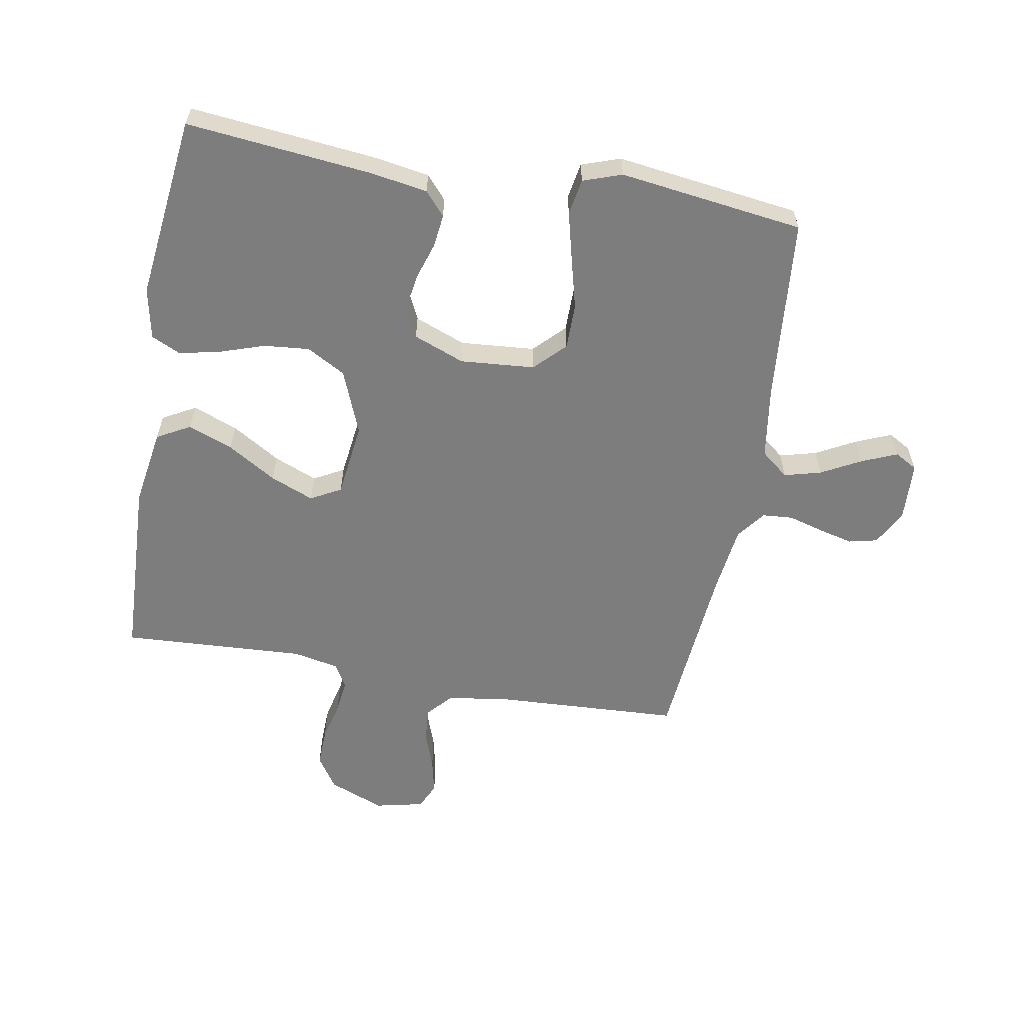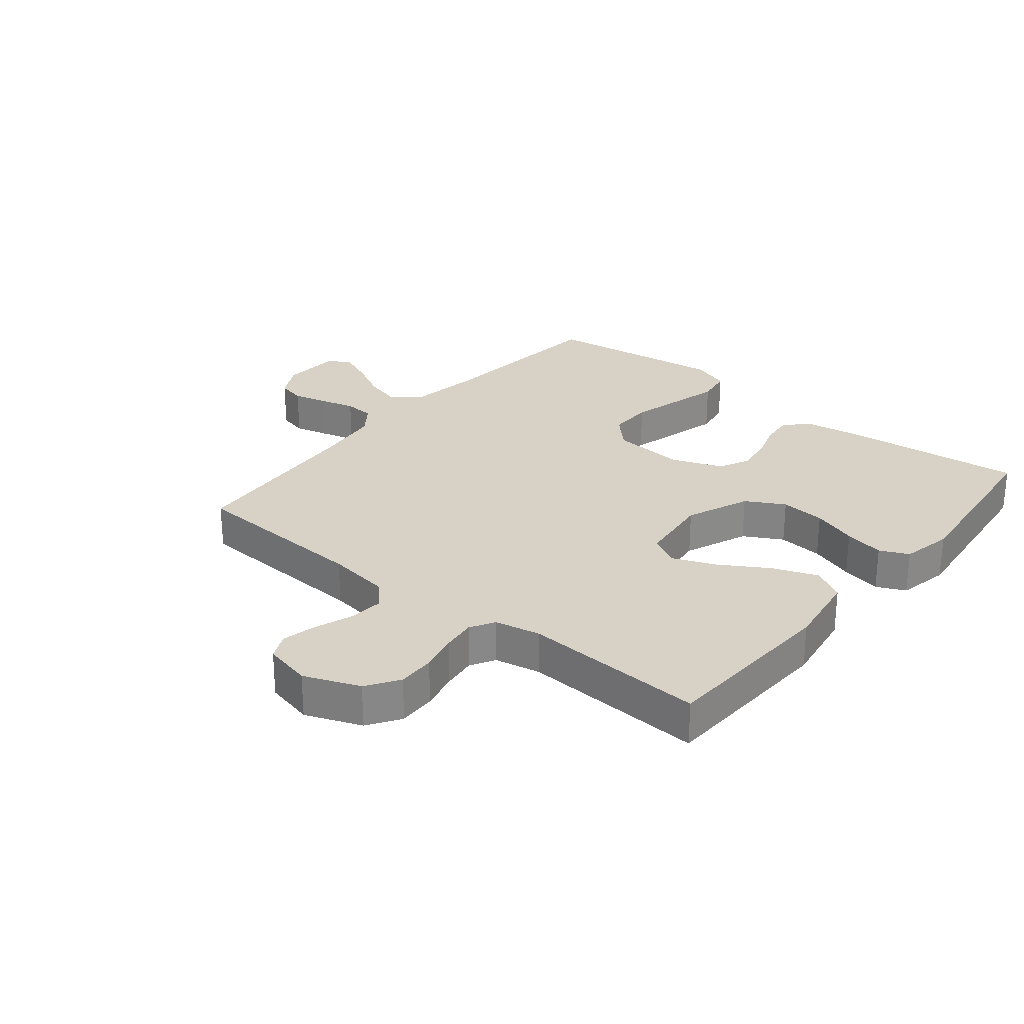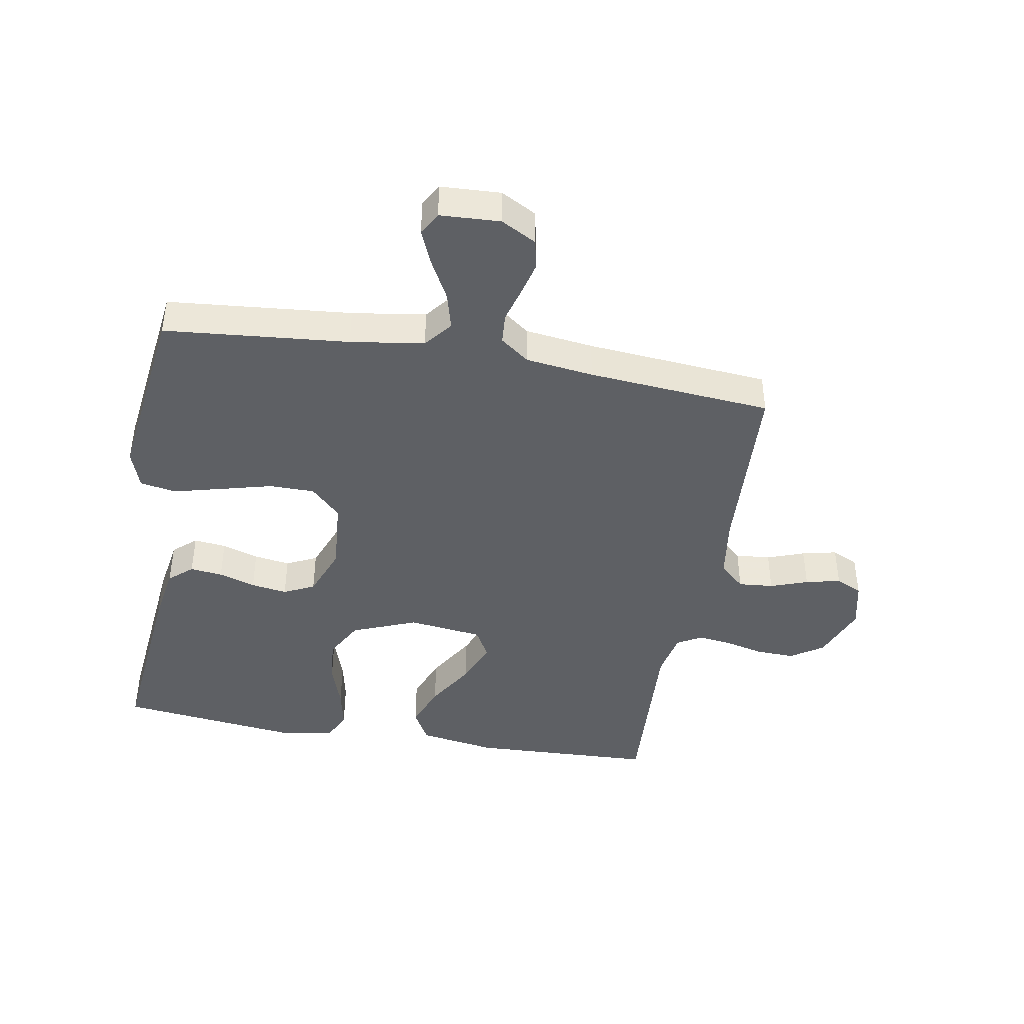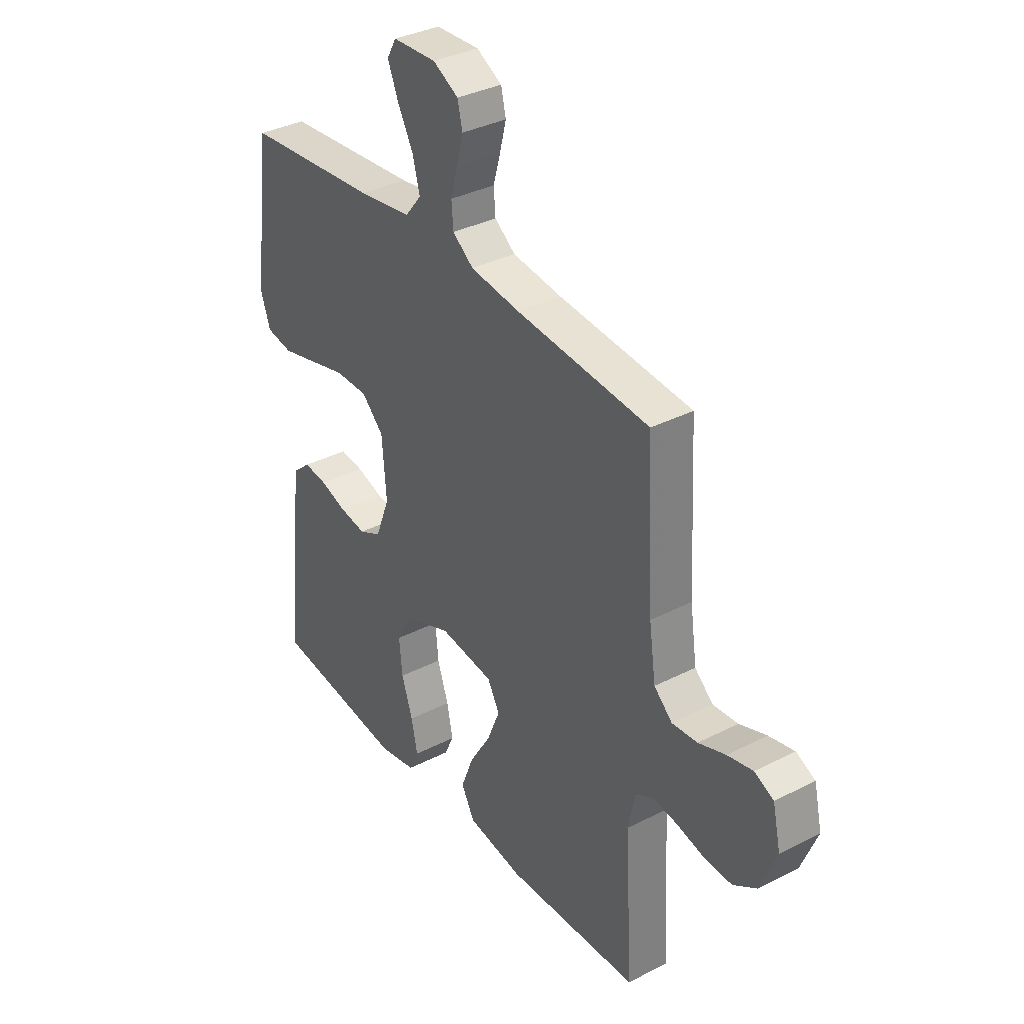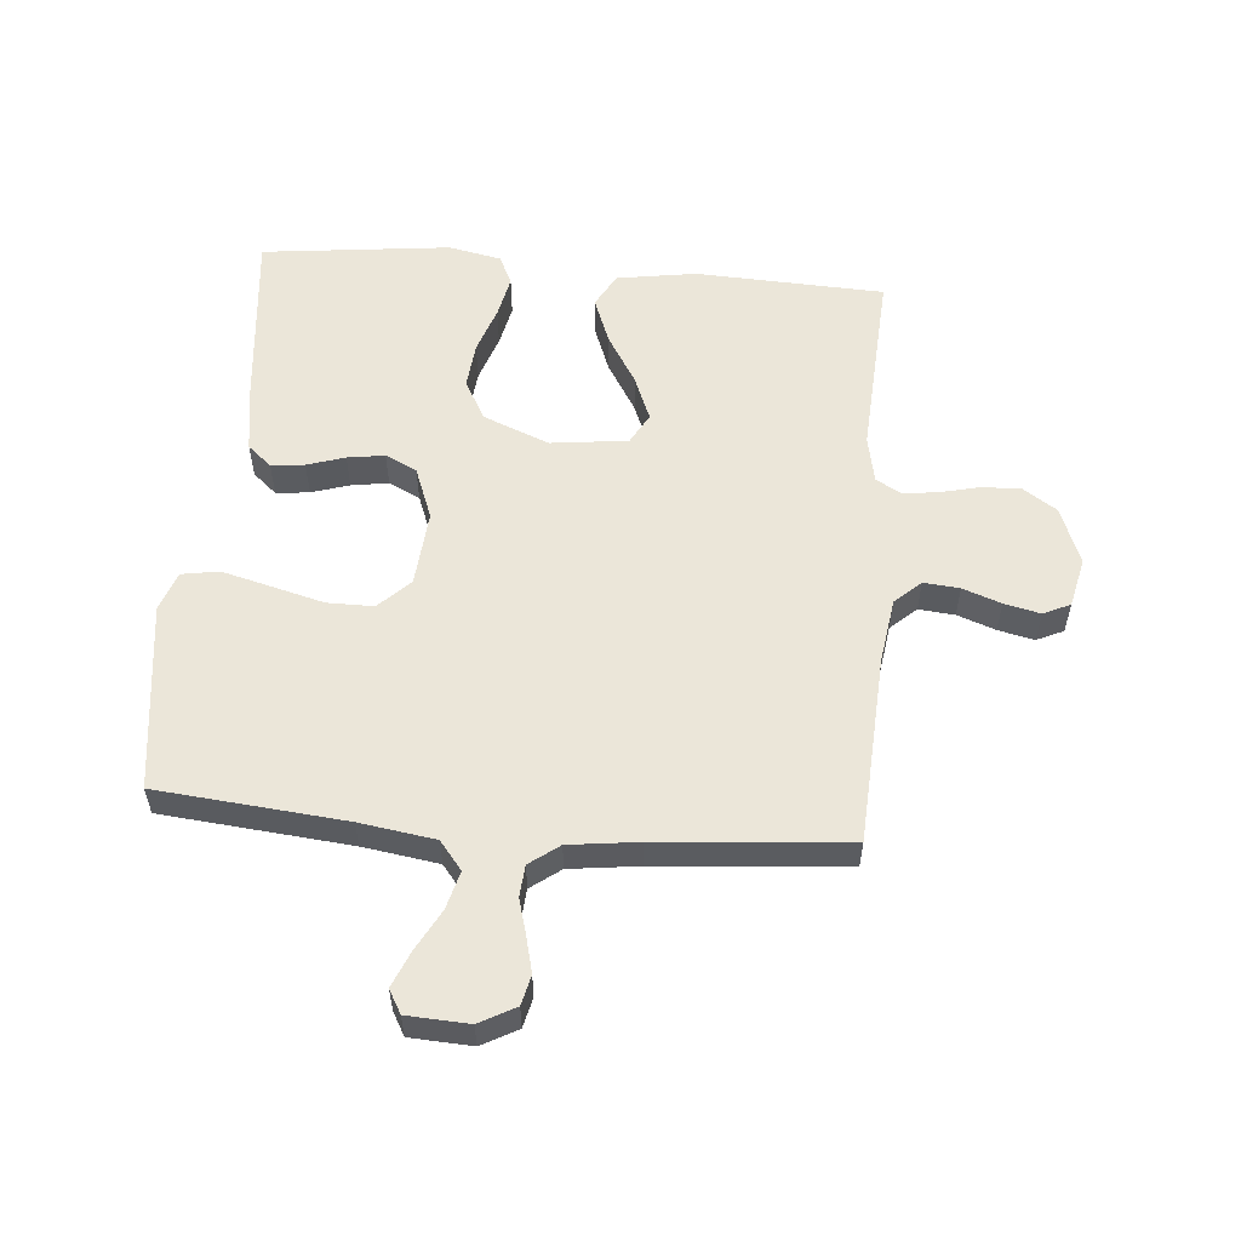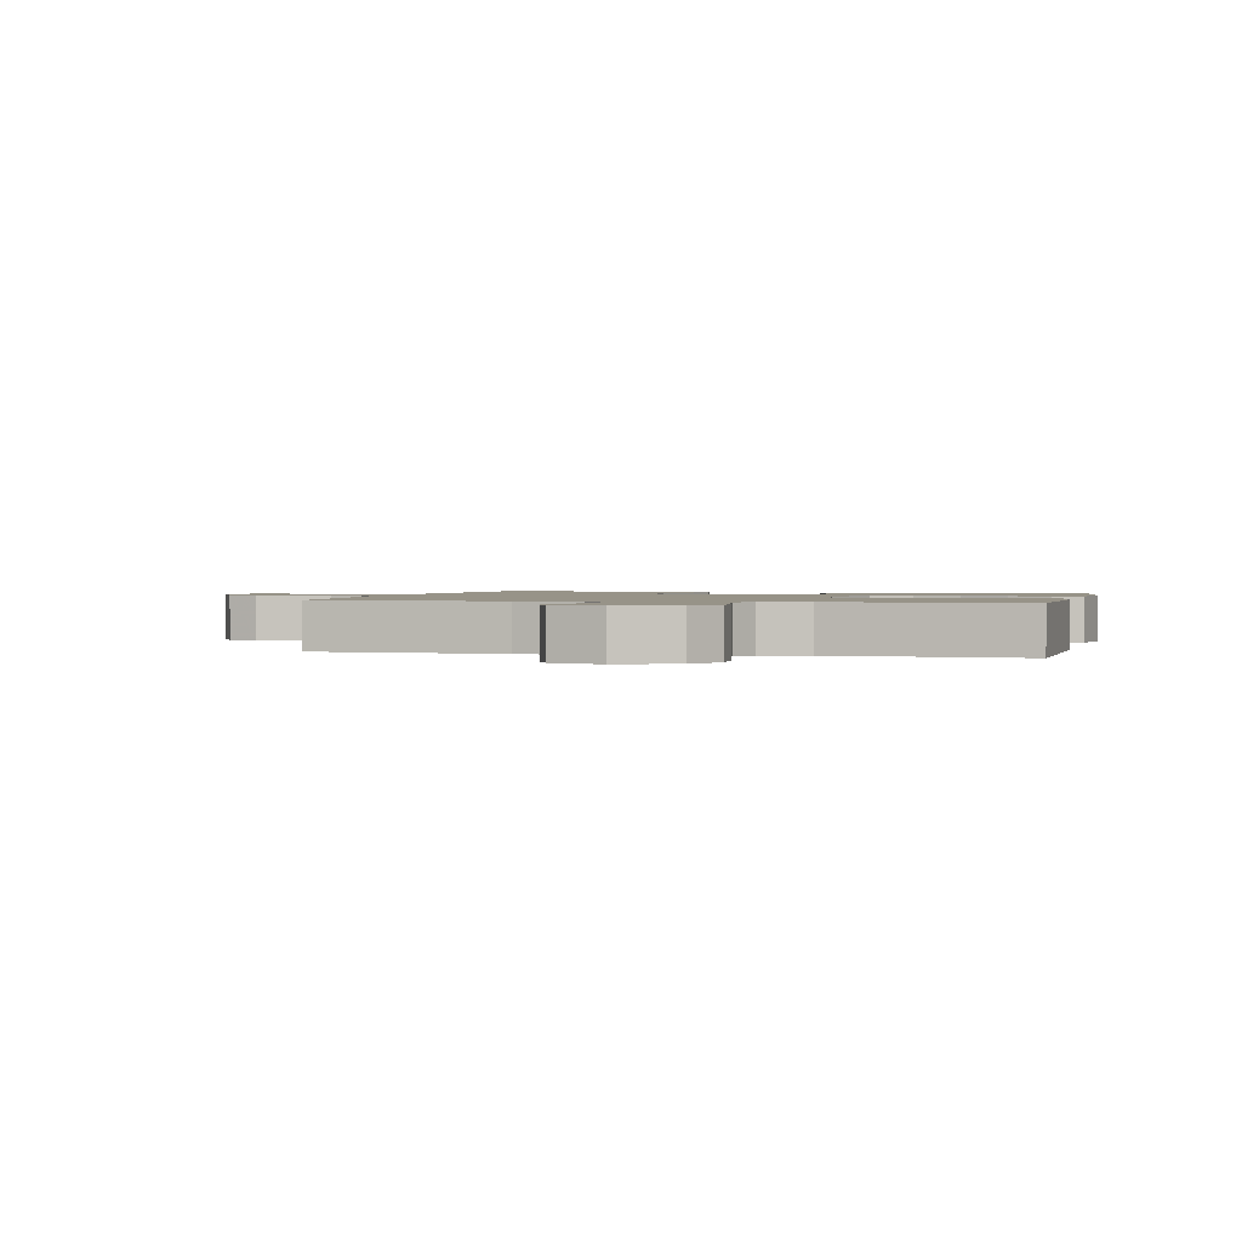
<metadata>
{"format":"obj","ext":"obj","renderer":"f3d","projection":"perspective","resolution":1024,"background":"white","views":[{"elev":-59.1,"azim":-100.2,"up":"+Y"},{"elev":27.2,"azim":129.3,"up":"+Y"},{"elev":-43.0,"azim":-10.0,"up":"+Y"},{"elev":35.3,"azim":55.8,"up":"+Z"},{"elev":56.2,"azim":4.9,"up":"+Y"},{"elev":1.4,"azim":103.2,"up":"+Y"}]}
</metadata>
<code>
v -0.5 0.07 -0.5
v -0.47 0.07 -0.2
v -0.455 0.07 -0.106
v -0.417 0.07 -0.073
v -0.364 0.07 -0.079
v -0.304 0.07 -0.098
v -0.245 0.07 -0.107
v -0.195 0.07 -0.083
v -0.163 0.07 0
v -0.173 0.07 0.121
v -0.222 0.07 0.169
v -0.296 0.07 0.169
v -0.38 0.07 0.147
v -0.458 0.07 0.127
v -0.517 0.07 0.137
v -0.539 0.07 0.2
v -0.5 0.07 0.5
v -0.2 0.07 0.528
v -0.08 0.07 0.546
v -0.044 0.07 0.591
v -0.06 0.07 0.651
v -0.095 0.07 0.716
v -0.119 0.07 0.773
v -0.098 0.07 0.81
v 0 0.07 0.815
v 0.057 0.07 0.784
v 0.068 0.07 0.737
v 0.054 0.07 0.681
v 0.038 0.07 0.624
v 0.042 0.07 0.574
v 0.089 0.07 0.539
v 0.2 0.07 0.525
v 0.5 0.07 0.5
v 0.516 0.07 0.2
v 0.531 0.07 0.096
v 0.572 0.07 0.059
v 0.629 0.07 0.064
v 0.69 0.07 0.086
v 0.747 0.07 0.099
v 0.79 0.07 0.079
v 0.808 0.07 0
v 0.772 0.07 -0.091
v 0.719 0.07 -0.126
v 0.657 0.07 -0.124
v 0.594 0.07 -0.109
v 0.538 0.07 -0.102
v 0.498 0.07 -0.125
v 0.483 0.07 -0.2
v 0.5 0.07 -0.5
v 0.2 0.07 -0.513
v 0.074 0.07 -0.493
v 0.044 0.07 -0.439
v 0.072 0.07 -0.366
v 0.12 0.07 -0.287
v 0.149 0.07 -0.216
v 0.122 0.07 -0.167
v 0 0.07 -0.152
v -0.105 0.07 -0.194
v -0.14 0.07 -0.257
v -0.133 0.07 -0.331
v -0.108 0.07 -0.405
v -0.094 0.07 -0.471
v -0.116 0.07 -0.518
v -0.2 0.07 -0.535
v -0.5 0 -0.5
v -0.47 0 -0.2
v -0.455 0 -0.106
v -0.417 0 -0.073
v -0.364 0 -0.079
v -0.304 0 -0.098
v -0.245 0 -0.107
v -0.195 0 -0.083
v -0.163 0 0
v -0.173 0 0.121
v -0.222 0 0.169
v -0.296 0 0.169
v -0.38 0 0.147
v -0.458 0 0.127
v -0.517 0 0.137
v -0.539 0 0.2
v -0.5 0 0.5
v -0.2 0 0.528
v -0.08 0 0.546
v -0.044 0 0.591
v -0.06 0 0.651
v -0.095 0 0.716
v -0.119 0 0.773
v -0.098 0 0.81
v 0 0 0.815
v 0.057 0 0.784
v 0.068 0 0.737
v 0.054 0 0.681
v 0.038 0 0.624
v 0.042 0 0.574
v 0.089 0 0.539
v 0.2 0 0.525
v 0.5 0 0.5
v 0.516 0 0.2
v 0.531 0 0.096
v 0.572 0 0.059
v 0.629 0 0.064
v 0.69 0 0.086
v 0.747 0 0.099
v 0.79 0 0.079
v 0.808 0 0
v 0.772 0 -0.091
v 0.719 0 -0.126
v 0.657 0 -0.124
v 0.594 0 -0.109
v 0.538 0 -0.102
v 0.498 0 -0.125
v 0.483 0 -0.2
v 0.5 0 -0.5
v 0.2 0 -0.513
v 0.074 0 -0.493
v 0.044 0 -0.439
v 0.072 0 -0.366
v 0.12 0 -0.287
v 0.149 0 -0.216
v 0.122 0 -0.167
v 0 0 -0.152
v -0.105 0 -0.194
v -0.14 0 -0.257
v -0.133 0 -0.331
v -0.108 0 -0.405
v -0.094 0 -0.471
v -0.116 0 -0.518
v -0.2 0 -0.535
f 60 61 62 63
f 59 60 63 64
f 51 52 53 54
f 51 54 55
f 48 49 50 51
f 47 48 51 55
f 46 47 55 56
f 42 43 44 45
f 42 45 46
f 41 42 46
f 37 38 39 40
f 37 40 41 46
f 32 33 34
f 31 32 34 35
f 30 31 35
f 26 27 28 29
f 24 25 26 29
f 24 29 30
f 21 22 23 24
f 20 21 24 30
f 19 20 30 35
f 15 16 17 18
f 12 13 14 15
f 12 15 18 19
f 3 4 5 6
f 3 6 7
f 2 3 7
f 59 64 1 2
f 58 59 2 7
f 57 58 7 8
f 56 57 8 9
f 36 37 46 56
f 36 56 9 10
f 35 36 10 11
f 19 35 11
f 11 12 19
f 127 126 125 124
f 128 127 124 123
f 118 117 116 115
f 119 118 115
f 115 114 113 112
f 119 115 112 111
f 120 119 111 110
f 109 108 107 106
f 110 109 106
f 110 106 105
f 104 103 102 101
f 110 105 104 101
f 98 97 96
f 99 98 96 95
f 99 95 94
f 93 92 91 90
f 93 90 89 88
f 94 93 88
f 88 87 86 85
f 94 88 85 84
f 99 94 84 83
f 82 81 80 79
f 79 78 77 76
f 83 82 79 76
f 70 69 68 67
f 71 70 67
f 71 67 66
f 66 65 128 123
f 71 66 123 122
f 72 71 122 121
f 73 72 121 120
f 120 110 101 100
f 74 73 120 100
f 75 74 100 99
f 75 99 83
f 83 76 75
f 1 65 66 2
f 2 66 67 3
f 3 67 68 4
f 4 68 69 5
f 5 69 70 6
f 6 70 71 7
f 7 71 72 8
f 8 72 73 9
f 9 73 74 10
f 10 74 75 11
f 11 75 76 12
f 12 76 77 13
f 13 77 78 14
f 14 78 79 15
f 15 79 80 16
f 16 80 81 17
f 17 81 82 18
f 18 82 83 19
f 19 83 84 20
f 20 84 85 21
f 21 85 86 22
f 22 86 87 23
f 23 87 88 24
f 24 88 89 25
f 25 89 90 26
f 26 90 91 27
f 27 91 92 28
f 28 92 93 29
f 29 93 94 30
f 30 94 95 31
f 31 95 96 32
f 32 96 97 33
f 33 97 98 34
f 34 98 99 35
f 35 99 100 36
f 36 100 101 37
f 37 101 102 38
f 38 102 103 39
f 39 103 104 40
f 40 104 105 41
f 41 105 106 42
f 42 106 107 43
f 43 107 108 44
f 44 108 109 45
f 45 109 110 46
f 46 110 111 47
f 47 111 112 48
f 48 112 113 49
f 49 113 114 50
f 50 114 115 51
f 51 115 116 52
f 52 116 117 53
f 53 117 118 54
f 54 118 119 55
f 55 119 120 56
f 56 120 121 57
f 57 121 122 58
f 58 122 123 59
f 59 123 124 60
f 60 124 125 61
f 61 125 126 62
f 62 126 127 63
f 63 127 128 64
f 64 128 65 1

</code>
